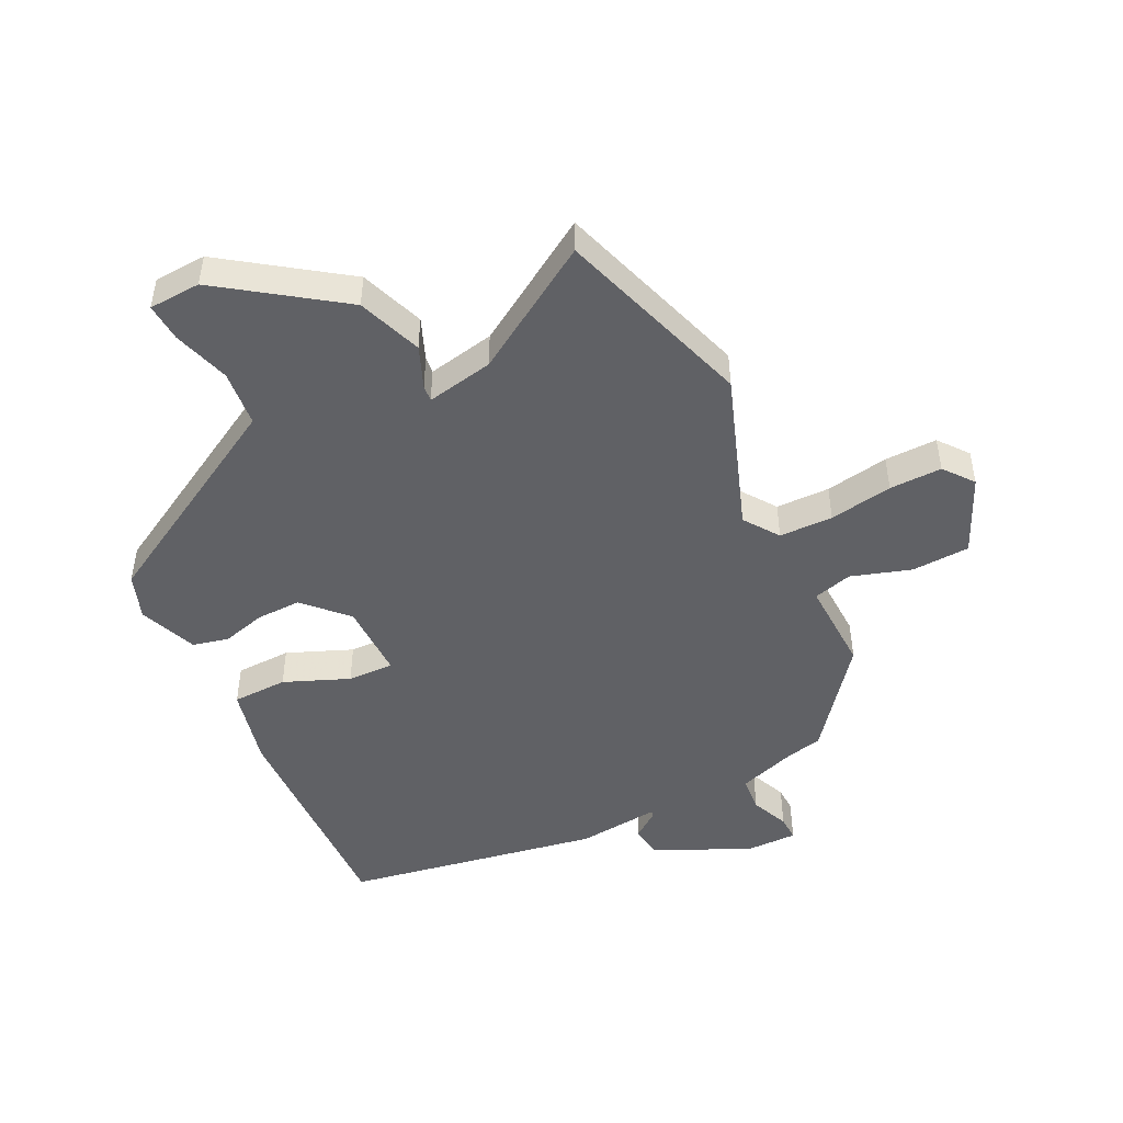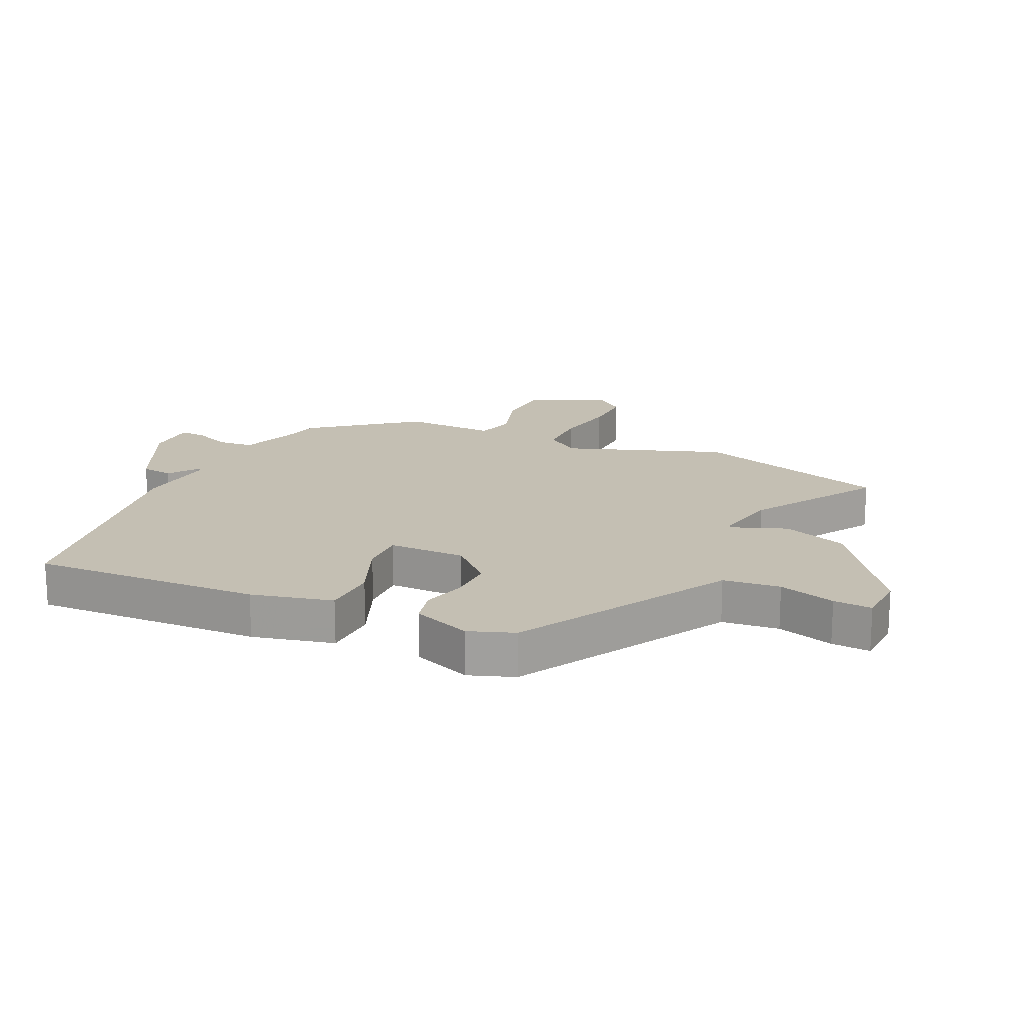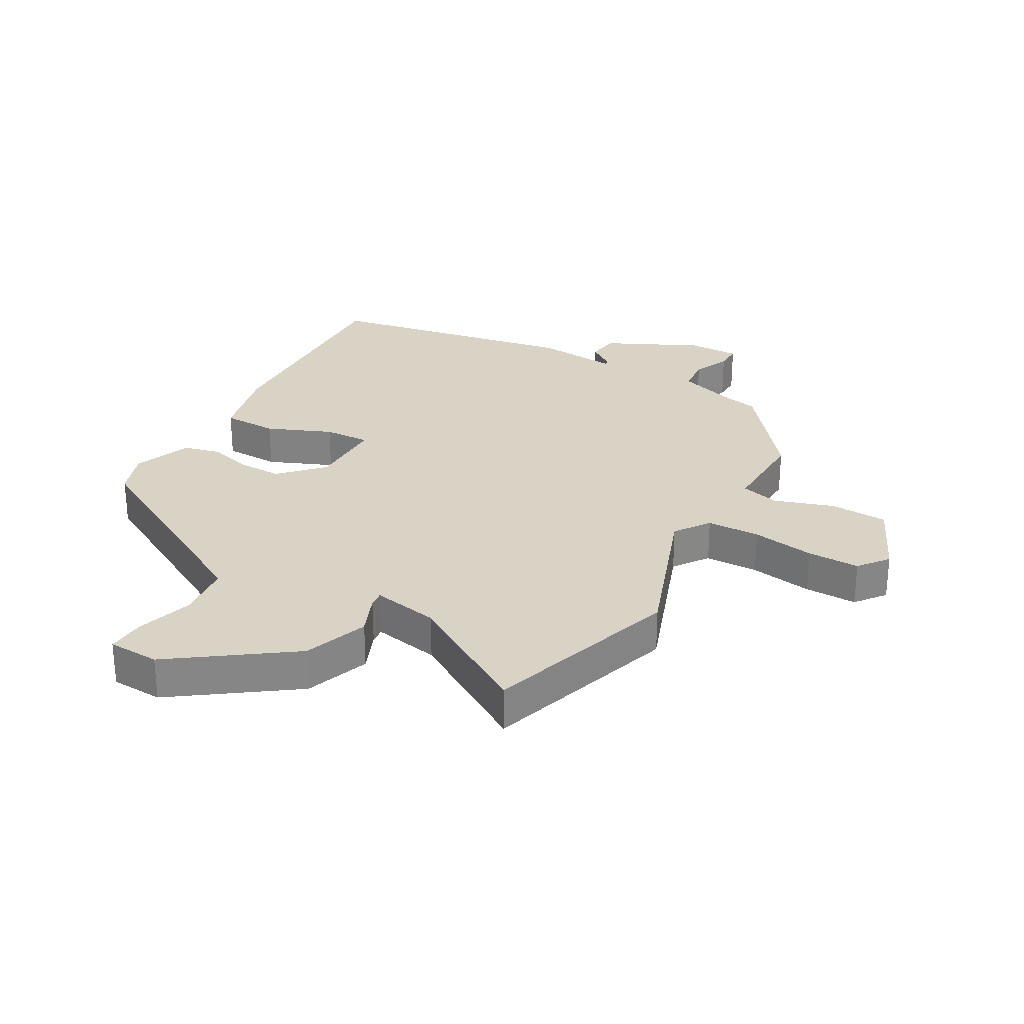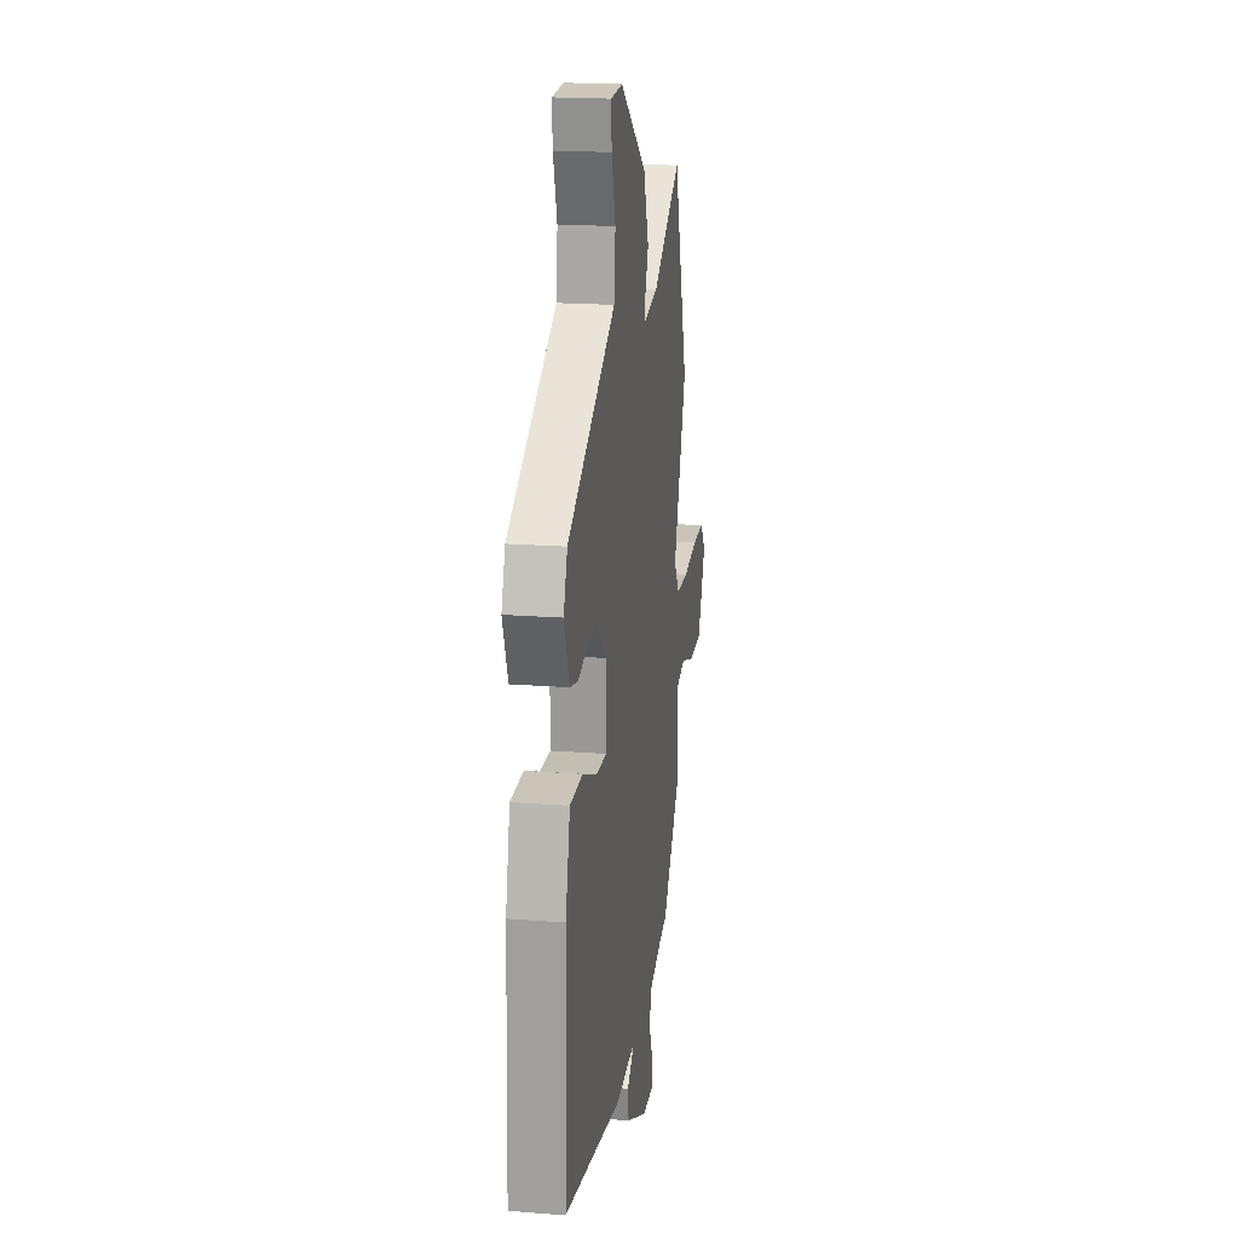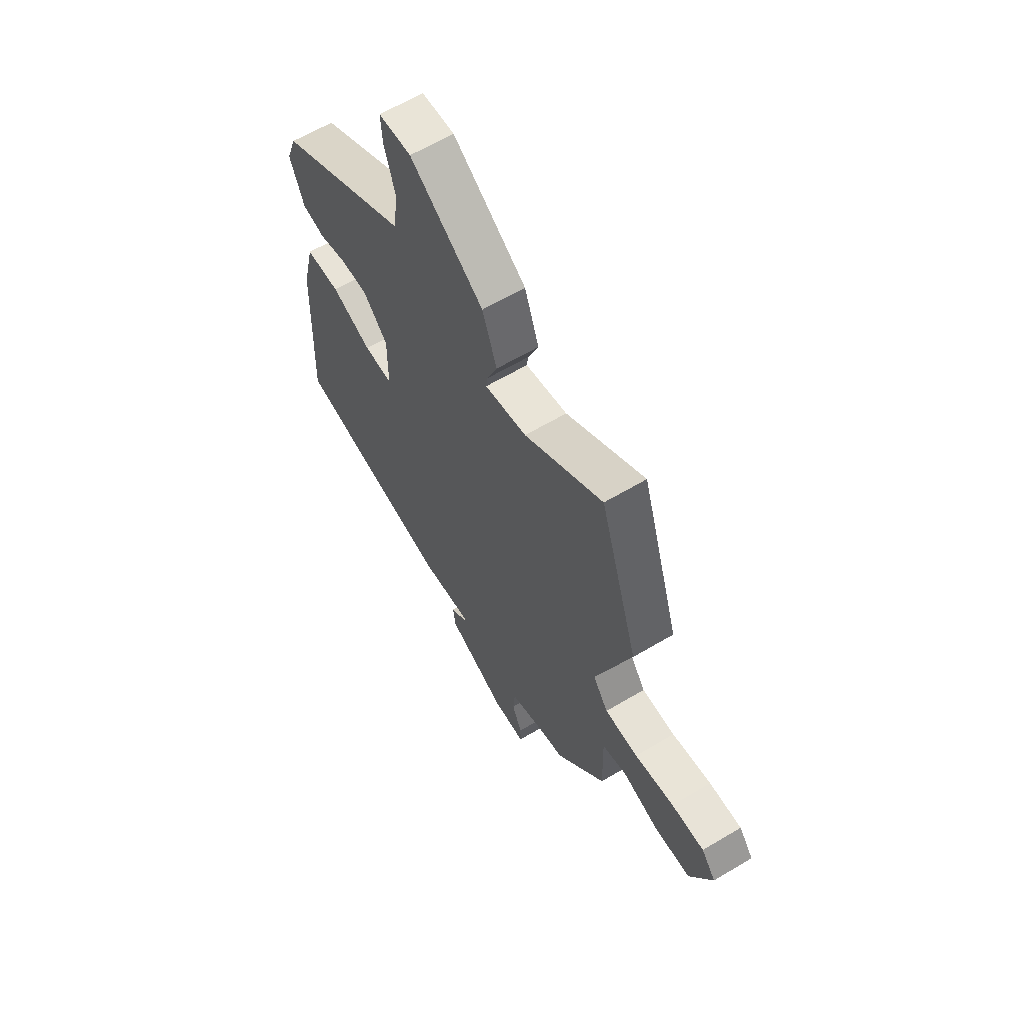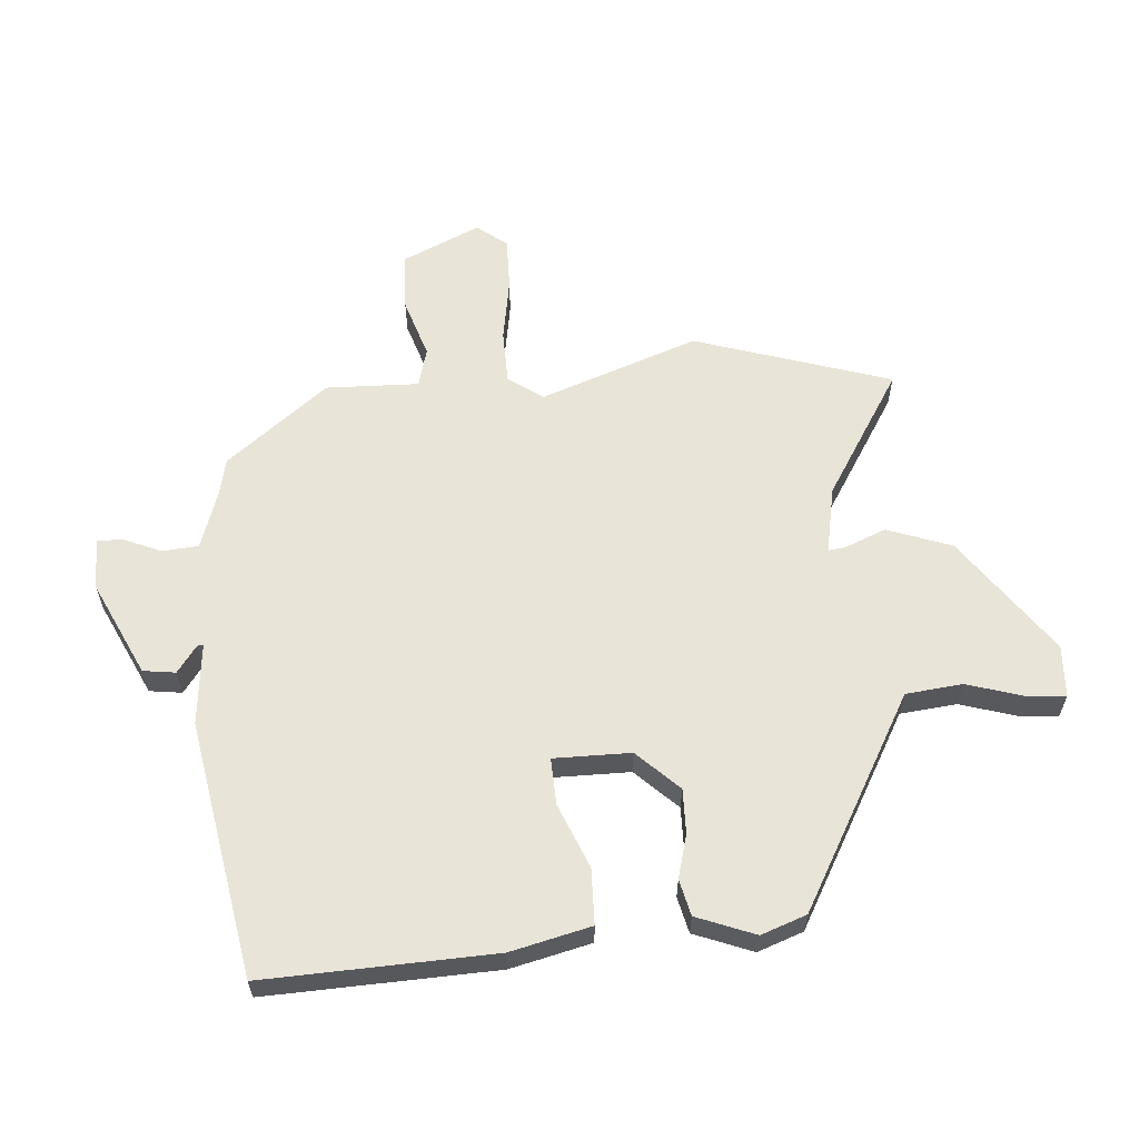
<metadata>
{"format":"obj","ext":"obj","renderer":"f3d","projection":"perspective","resolution":1024,"background":"white","views":[{"elev":-47.7,"azim":26.5,"up":"+Y"},{"elev":17.7,"azim":-64.8,"up":"+Y"},{"elev":28.3,"azim":29.4,"up":"+Y"},{"elev":19.3,"azim":-81.5,"up":"+Z"},{"elev":62.6,"azim":58.9,"up":"+Z"},{"elev":60.6,"azim":-94.3,"up":"+Y"}]}
</metadata>
<code>
v -0.506 0.07 -0.449
v -0.491 0.07 -0.074
v -0.459 0.07 0.058
v -0.368 0.07 0.06
v -0.262 0.07 0.016
v -0.186 0.07 0.013
v -0.186 0.07 0.139
v -0.251 0.07 0.207
v -0.324 0.07 0.206
v -0.396 0.07 0.187
v -0.455 0.07 0.201
v -0.492 0.07 0.297
v -0.465 0.07 0.371
v -0.233 0.07 0.5
v -0.118 0.07 0.564
v -0.108 0.07 0.657
v -0.136 0.07 0.75
v -0.14 0.07 0.813
v -0.055 0.07 0.817
v 0.137 0.07 0.68
v 0.175 0.07 0.574
v 0.147 0.07 0.506
v 0.144 0.07 0.479
v 0.254 0.07 0.5
v 0.46 0.07 0.627
v 0.562 0.07 0.305
v 0.469 0.07 0.048
v 0.509 0.07 -0.009
v 0.597 0.07 -0.011
v 0.701 0.07 0.006
v 0.787 0.07 0.007
v 0.825 0.07 -0.042
v 0.767 0.07 -0.168
v 0.672 0.07 -0.172
v 0.574 0.07 -0.14
v 0.51 0.07 -0.157
v 0.514 0.07 -0.309
v 0.383 0.07 -0.474
v 0.323 0.07 -0.487
v 0.227 0.07 -0.519
v 0.222 0.07 -0.578
v 0.248 0.07 -0.64
v 0.249 0.07 -0.682
v 0.164 0.07 -0.681
v 0.01 0.07 -0.607
v 0.003 0.07 -0.554
v 0.047 0.07 -0.522
v 0.049 0.07 -0.512
v -0.087 0.07 -0.525
v -0.506 0 -0.449
v -0.491 0 -0.074
v -0.459 0 0.058
v -0.368 0 0.06
v -0.262 0 0.016
v -0.186 0 0.013
v -0.186 0 0.139
v -0.251 0 0.207
v -0.324 0 0.206
v -0.396 0 0.187
v -0.455 0 0.201
v -0.492 0 0.297
v -0.465 0 0.371
v -0.233 0 0.5
v -0.118 0 0.564
v -0.108 0 0.657
v -0.136 0 0.75
v -0.14 0 0.813
v -0.055 0 0.817
v 0.137 0 0.68
v 0.175 0 0.574
v 0.147 0 0.506
v 0.144 0 0.479
v 0.254 0 0.5
v 0.46 0 0.627
v 0.562 0 0.305
v 0.469 0 0.048
v 0.509 0 -0.009
v 0.597 0 -0.011
v 0.701 0 0.006
v 0.787 0 0.007
v 0.825 0 -0.042
v 0.767 0 -0.168
v 0.672 0 -0.172
v 0.574 0 -0.14
v 0.51 0 -0.157
v 0.514 0 -0.309
v 0.383 0 -0.474
v 0.323 0 -0.487
v 0.227 0 -0.519
v 0.222 0 -0.578
v 0.248 0 -0.64
v 0.249 0 -0.682
v 0.164 0 -0.681
v 0.01 0 -0.607
v 0.003 0 -0.554
v 0.047 0 -0.522
v 0.049 0 -0.512
v -0.087 0 -0.525
f 3 4 5
f 2 3 5
f 1 2 5
f 49 1 5
f 48 49 5
f 45 46 47
f 44 45 47
f 43 44 47
f 42 43 47
f 41 42 47
f 40 41 47 48
f 48 5 6
f 40 48 6
f 39 40 6
f 39 6 7
f 38 39 7
f 37 38 7
f 36 37 7
f 33 34 35
f 32 33 35
f 31 32 35
f 30 31 35
f 29 30 35
f 28 29 35 36
f 36 7 8
f 28 36 8
f 27 28 8
f 24 25 26 27
f 23 24 27 8
f 20 21 22
f 19 20 22
f 18 19 22
f 17 18 22
f 16 17 22
f 15 16 22 23
f 23 8 9
f 15 23 9
f 14 15 9
f 12 13 14
f 11 12 14
f 10 11 14
f 9 10 14
f 54 53 52
f 54 52 51
f 54 51 50
f 54 50 98
f 54 98 97
f 96 95 94
f 96 94 93
f 96 93 92
f 96 92 91
f 96 91 90
f 97 96 90 89
f 55 54 97
f 55 97 89
f 55 89 88
f 56 55 88
f 56 88 87
f 56 87 86
f 56 86 85
f 84 83 82
f 84 82 81
f 84 81 80
f 84 80 79
f 84 79 78
f 85 84 78 77
f 57 56 85
f 57 85 77
f 57 77 76
f 76 75 74 73
f 57 76 73 72
f 71 70 69
f 71 69 68
f 71 68 67
f 71 67 66
f 71 66 65
f 72 71 65 64
f 58 57 72
f 58 72 64
f 58 64 63
f 63 62 61
f 63 61 60
f 63 60 59
f 63 59 58
f 1 50 51 2
f 2 51 52 3
f 3 52 53 4
f 4 53 54 5
f 5 54 55 6
f 6 55 56 7
f 7 56 57 8
f 8 57 58 9
f 9 58 59 10
f 10 59 60 11
f 11 60 61 12
f 12 61 62 13
f 13 62 63 14
f 14 63 64 15
f 15 64 65 16
f 16 65 66 17
f 17 66 67 18
f 18 67 68 19
f 19 68 69 20
f 20 69 70 21
f 21 70 71 22
f 22 71 72 23
f 23 72 73 24
f 24 73 74 25
f 25 74 75 26
f 26 75 76 27
f 27 76 77 28
f 28 77 78 29
f 29 78 79 30
f 30 79 80 31
f 31 80 81 32
f 32 81 82 33
f 33 82 83 34
f 34 83 84 35
f 35 84 85 36
f 36 85 86 37
f 37 86 87 38
f 38 87 88 39
f 39 88 89 40
f 40 89 90 41
f 41 90 91 42
f 42 91 92 43
f 43 92 93 44
f 44 93 94 45
f 45 94 95 46
f 46 95 96 47
f 47 96 97 48
f 48 97 98 49
f 49 98 50 1

</code>
